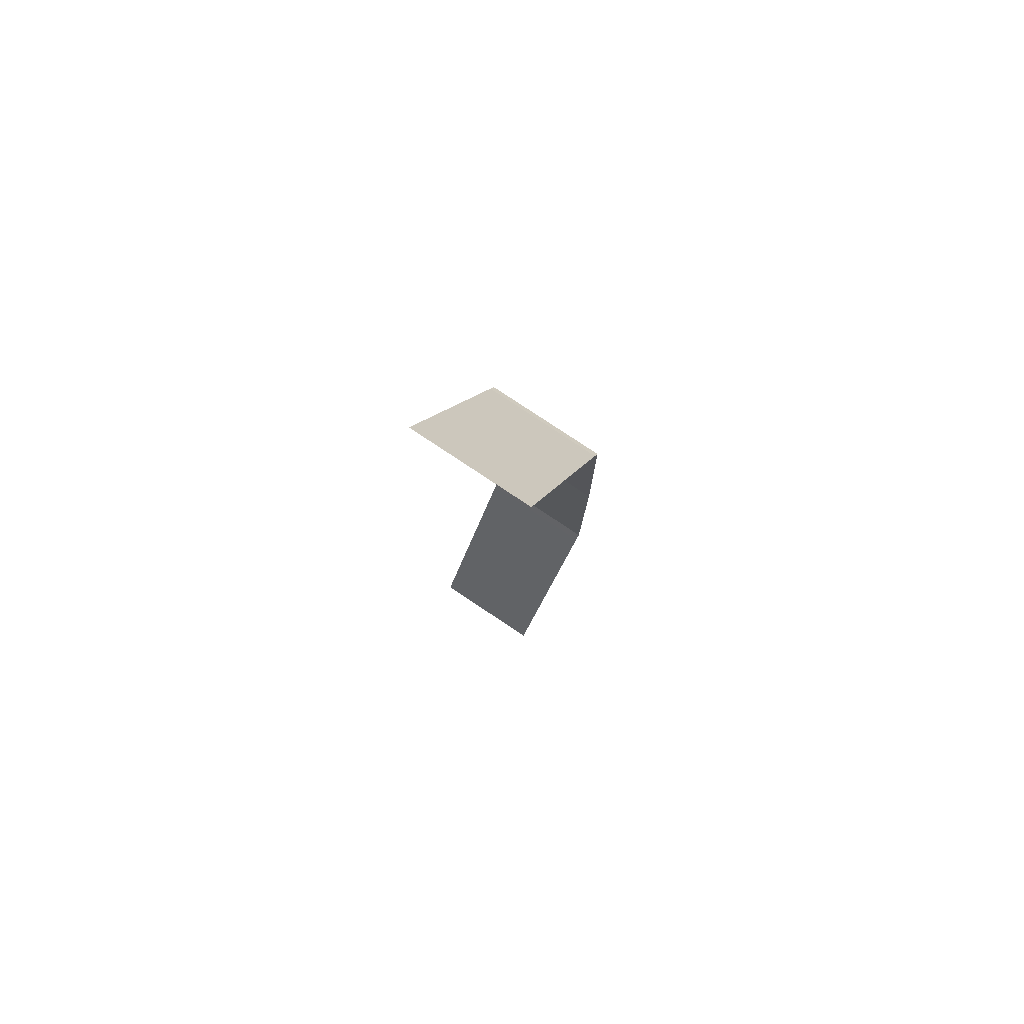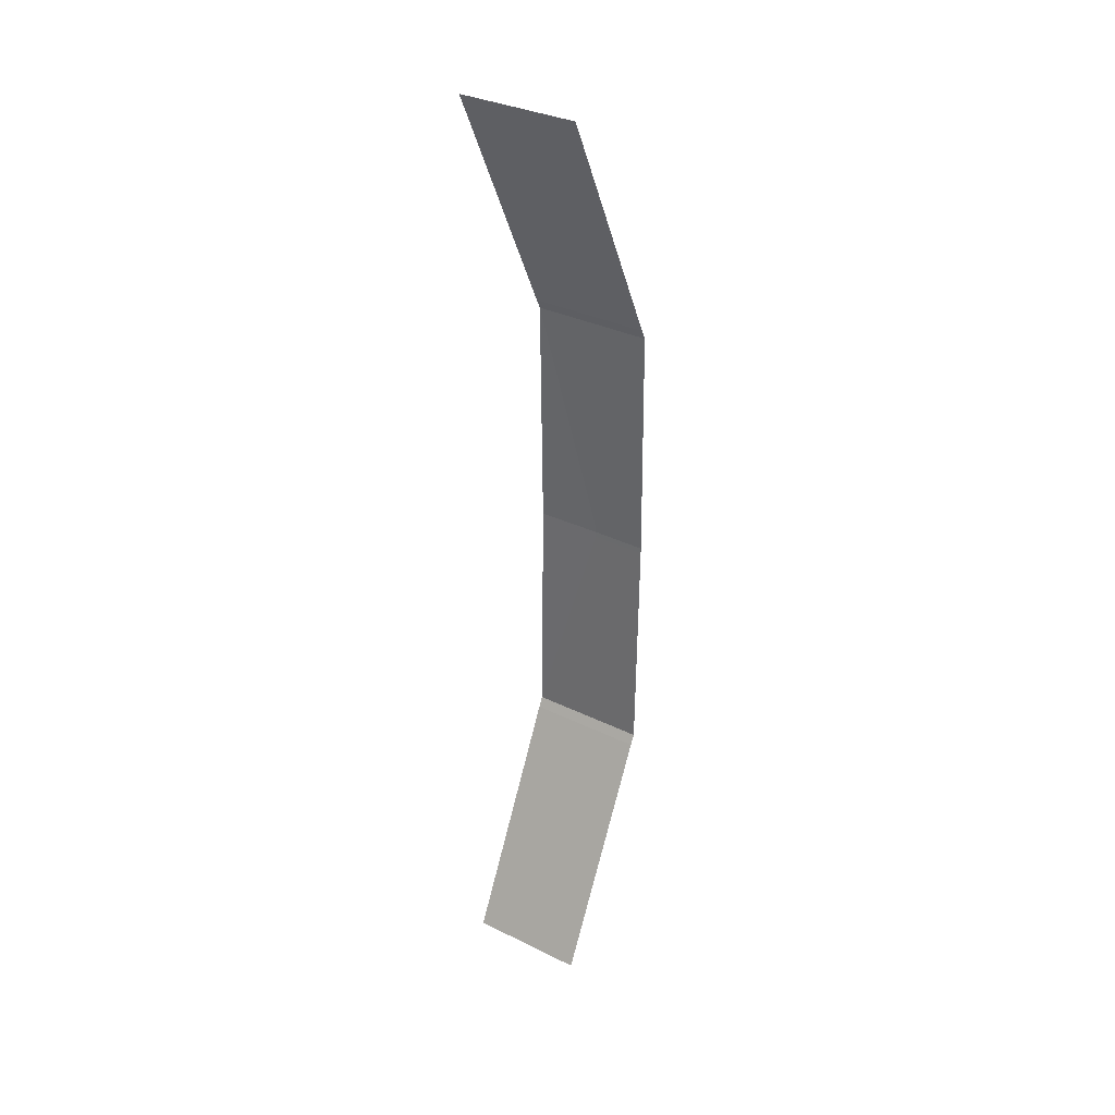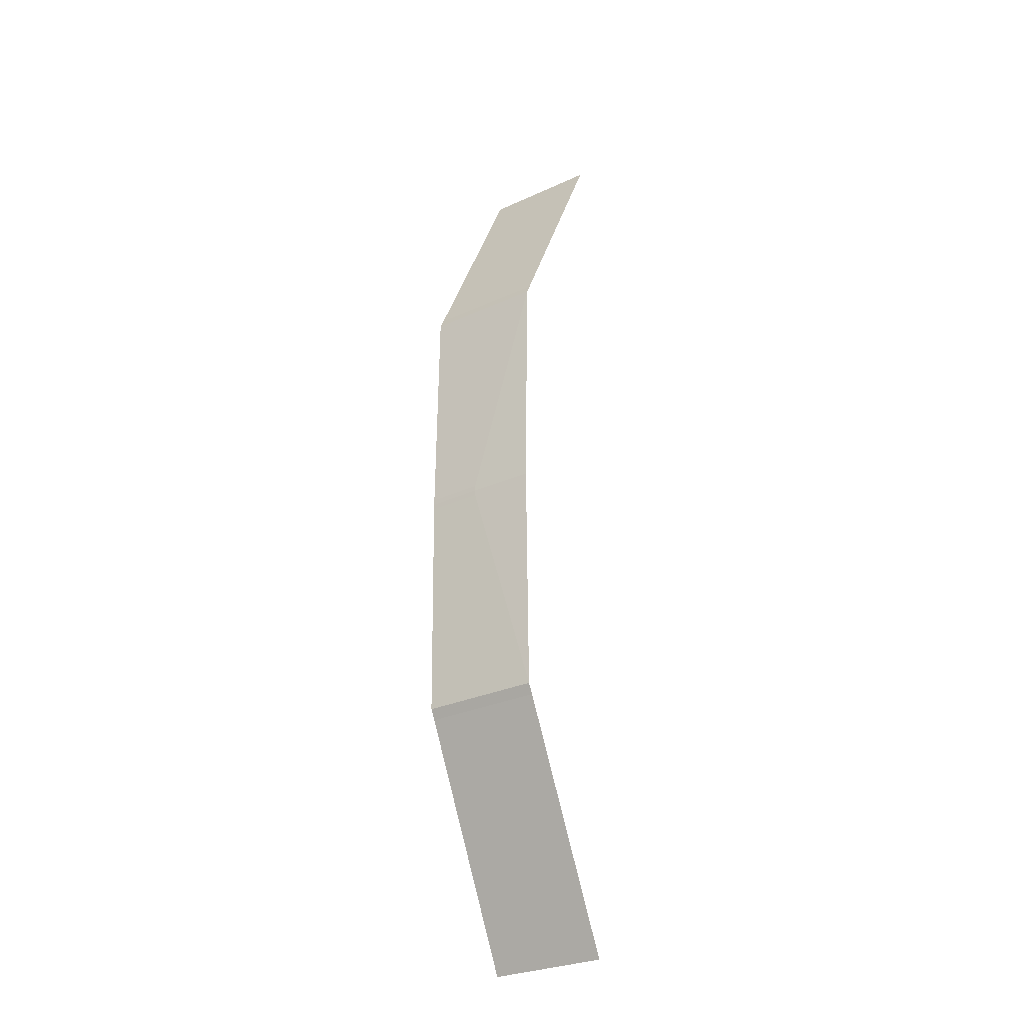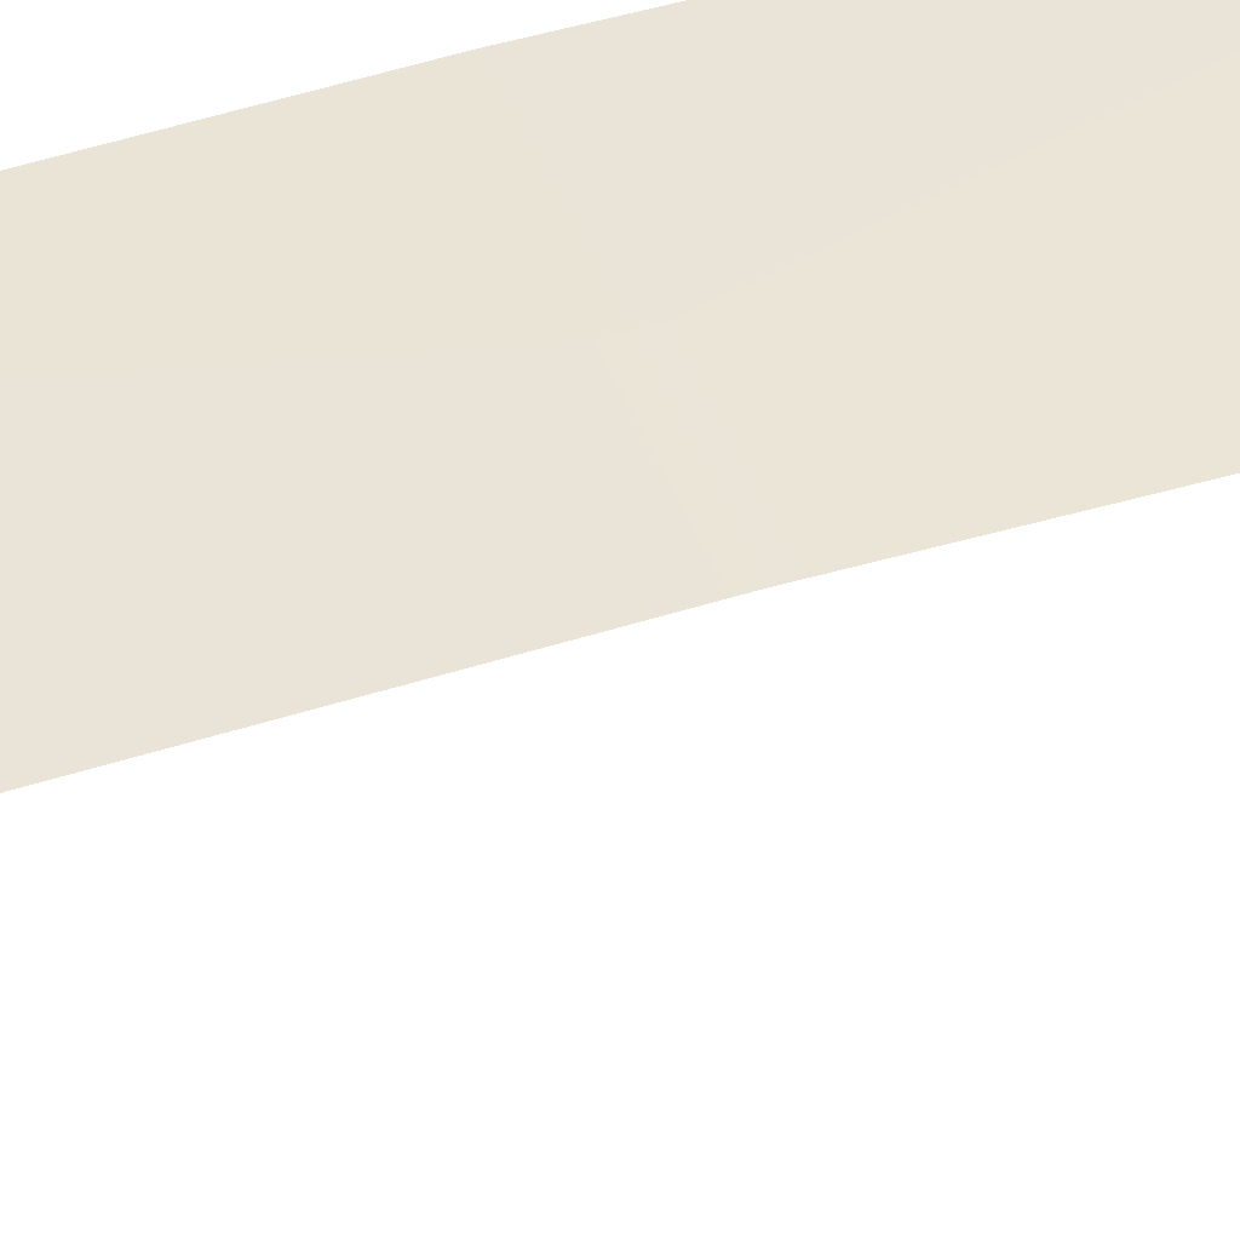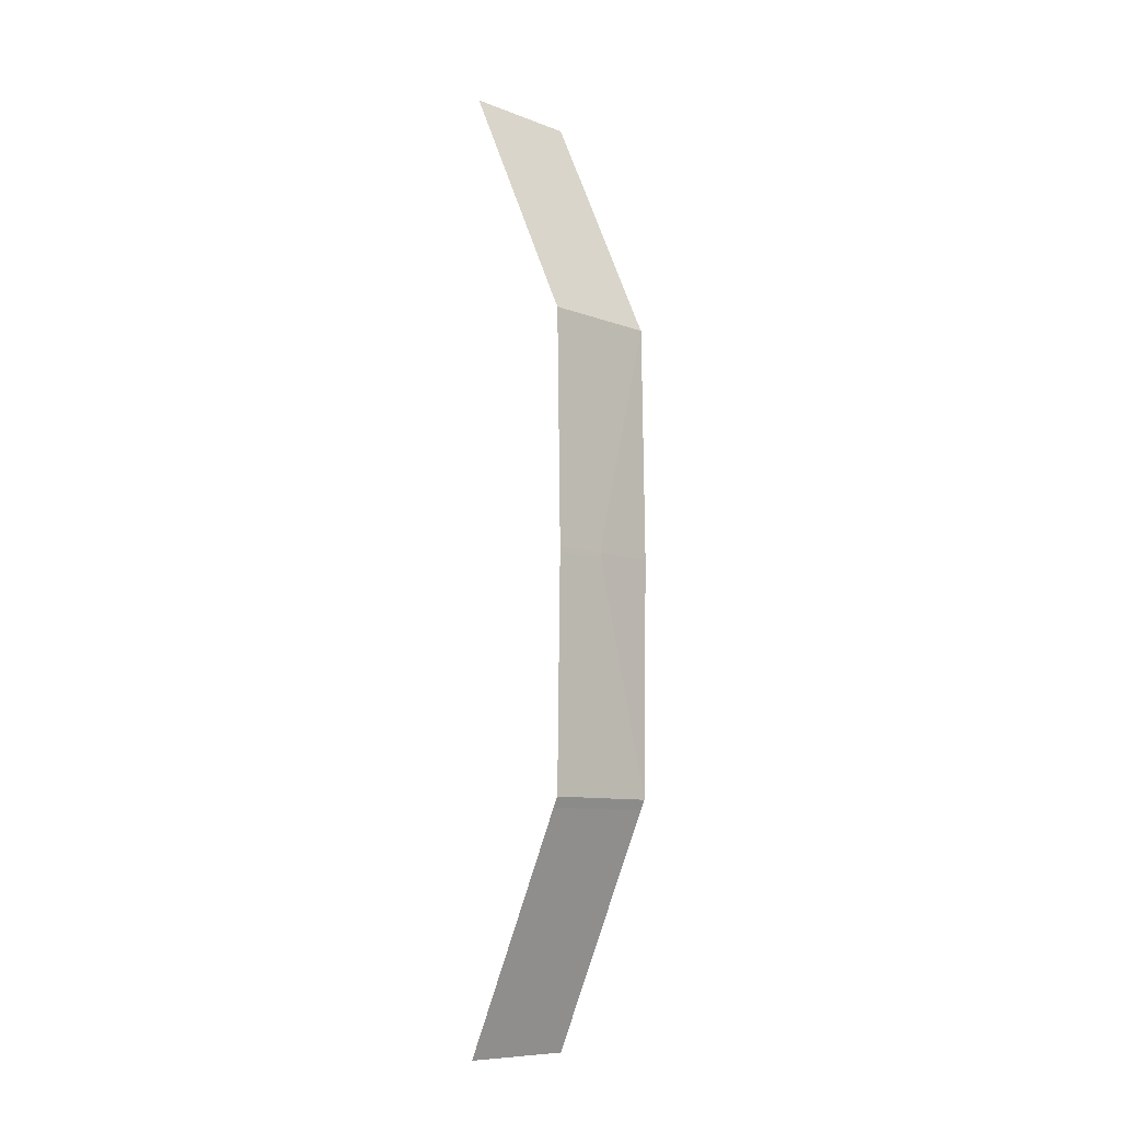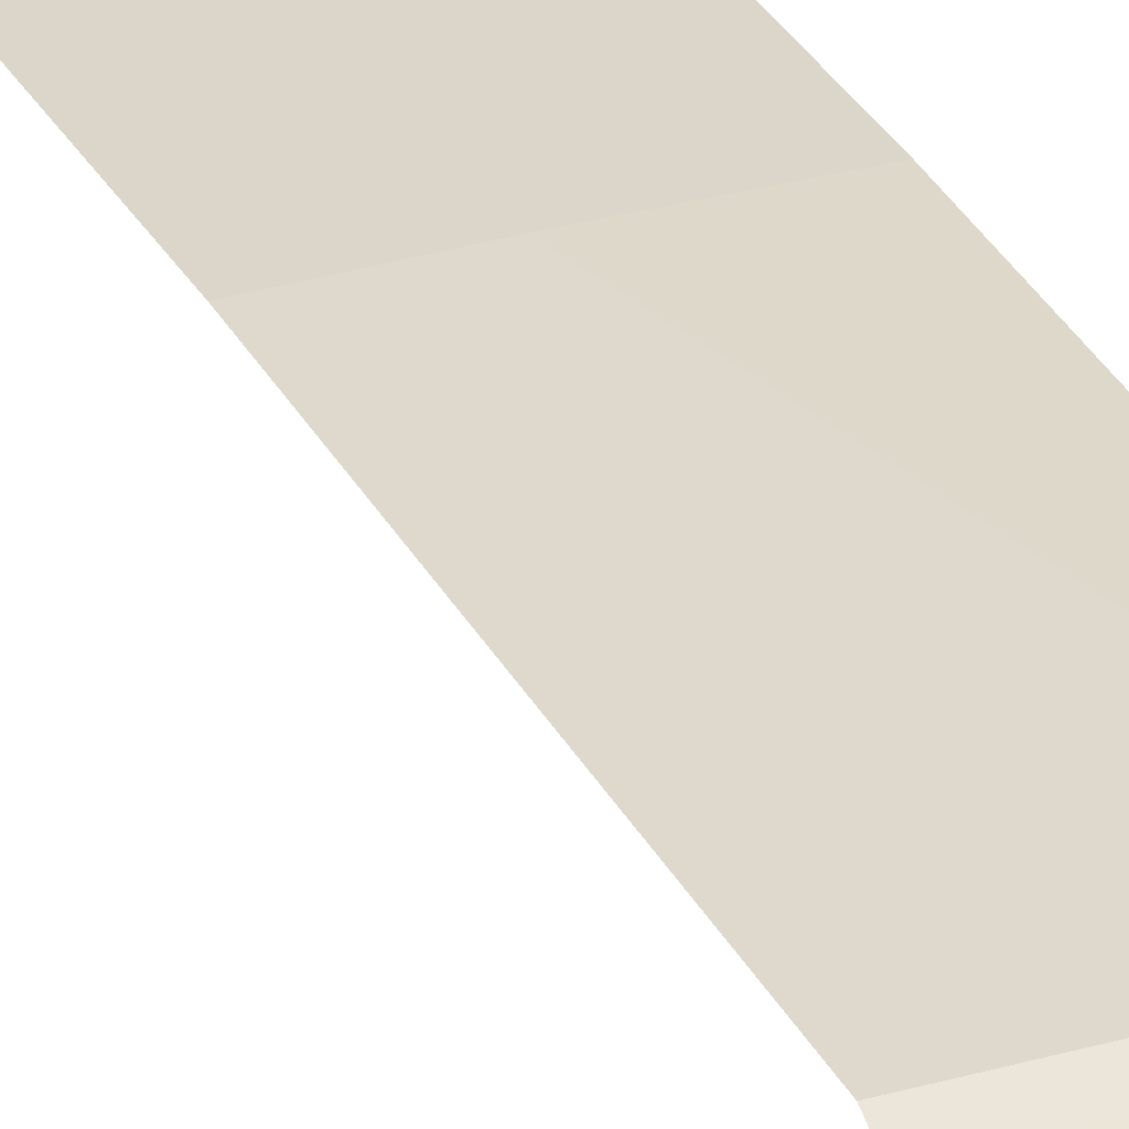
<metadata>
{"format":"obj","ext":"obj","renderer":"f3d","projection":"perspective","resolution":1024,"background":"white","views":[{"elev":79.8,"azim":34.3,"up":"+Z"},{"elev":33.2,"azim":34.8,"up":"+Z"},{"elev":-29.0,"azim":-145.0,"up":"+Z"},{"elev":44.5,"azim":70.0,"up":"+Y"},{"elev":-9.3,"azim":136.0,"up":"+Z"},{"elev":30.9,"azim":156.3,"up":"+Y"}]}
</metadata>
<code>
o Plane
v 1 0 4.5
v 1 -0.09807 4.695
v -1.272 -2.264 9.206
v 1 -2.234 9.206
v -1.272 0.04075 0.1053
v 1 0.07044 0.1053
v -1.272 -0.02969 4.5
v -1.272 -0.1278 4.695
v -0.04034 0.07044 0.1053
v 1 0 -4.5
v -1.272 0.04244 0
v 1 0.07213 0
v 1 -0.09807 -4.695
v -1.272 -2.264 -9.206
v 1 -2.234 -9.206
v -1.272 0.04075 -0.1053
v 1 0.07044 -0.1053
v -1.272 -0.02969 -4.5
v -0.04034 0.07213 0
v -1.272 -0.1278 -4.695
v -0.04034 0.07044 -0.1053
f 5 9 19 11
f 16 11 19 21
f 9 6 12 19
f 7 1 6 9
f 7 9 5
f 21 19 12 17
f 18 21 17 10
f 18 16 21
f 1 7 8 2
f 10 13 20 18
f 2 8 3 4
f 13 15 14 20

</code>
